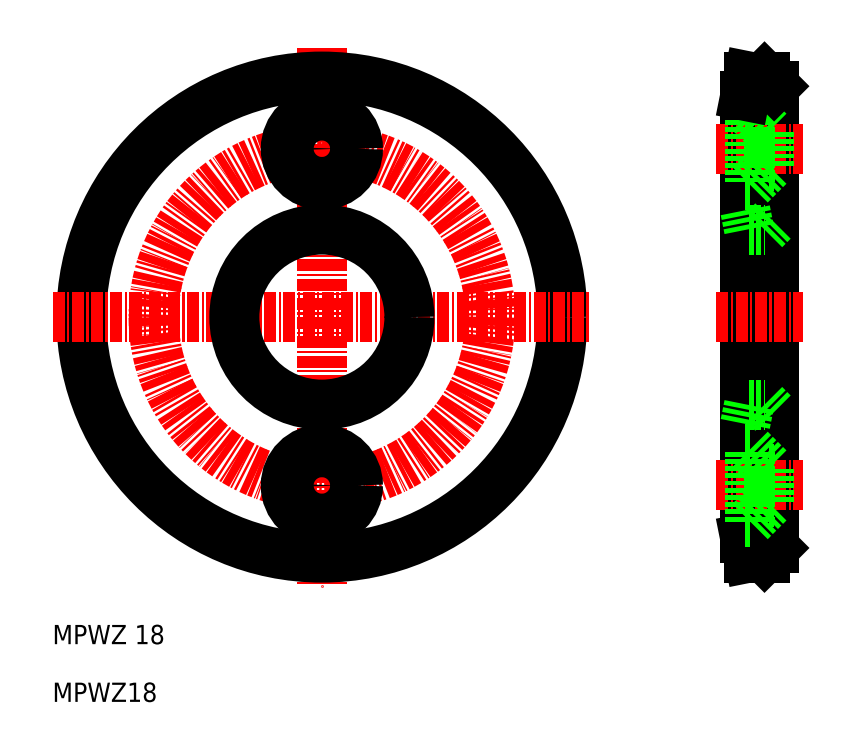
<metadata>
{"format":"dxf","ext":"dxf","renderer":"ezdxf+matplotlib","layout":"modelspace","background":"white","min_lineweight":24,"dpi":150}
</metadata>
<code>
0
SECTION
2
ENTITIES
0
LINE
8
0
10
84.01
20
25
30
0
11
85.01
21
26
31
0
0
LINE
8
0
10
82.01
20
27
30
0
11
82.41
21
25
31
0
0
LINE
8
CENTER
10
38
20
78
30
0
11
38
21
22
31
0
0
CIRCLE
8
0
10
38
20
50
30
0
40
25
0
LINE
8
0
10
82.41
20
75
30
0
11
82.41
21
25
31
0
0
LINE
8
0
10
84.01
20
75
30
0
11
84.01
21
25
31
0
0
TEXT
8
0
10
10
20
16
30
0
40
2
1
MPWZ 18
0
TEXT
8
0
10
10
20
10
30
0
40
2
1
MPWZ18
0
LINE
8
0
10
82.41
20
25
30
0
11
84.01
21
25
31
0
0
LINE
8
CENTER
10
10
20
50
30
0
11
66
21
50
31
0
0
CIRCLE
8
CENTER
10
38
20
50
30
0
40
17.5
0
CIRCLE
8
0
10
38
20
50
30
0
40
9.1
0
CIRCLE
8
0
10
38
20
32.5
30
0
40
3.75
0
CIRCLE
8
0
10
38
20
32.5
30
0
40
1.75
0
CIRCLE
8
0
10
38
20
67.5
30
0
40
3.75
0
CIRCLE
8
0
10
38
20
67.5
30
0
40
1.75
0
LINE
8
0
10
82.41
20
59.1
30
0
11
82.41
21
40.9
31
0
0
LINE
8
0
10
84.01
20
59.1
30
0
11
84.01
21
40.9
31
0
0
LINE
8
0
10
85.01
20
74
30
0
11
85.01
21
26
31
0
0
LINE
8
0
10
82.01
20
27
30
0
11
82.01
21
73
31
0
0
LINE
8
CENTER
10
79.01
20
50
30
0
11
88.01
21
50
31
0
0
LINE
8
CENTER
10
79.01
20
32.5
30
0
11
88.01
21
32.5
31
0
0
LINE
8
0
10
82.51
20
28.75
30
0
11
82.51
21
36.25
31
0
0
LINE
8
0
10
84.51
20
30.75
30
0
11
84.51
21
34.25
31
0
0
LINE
8
0
10
82.51
20
28.75
30
0
11
84.51
21
30.75
31
0
0
LINE
8
0
10
82.51
20
28.75
30
0
11
82.01
21
28.75
31
0
0
LINE
8
0
10
84.51
20
30.75
30
0
11
85.01
21
30.75
31
0
0
LINE
8
0
10
82.51
20
36.25
30
0
11
84.51
21
34.25
31
0
0
LINE
8
0
10
82.51
20
36.25
30
0
11
82.01
21
36.25
31
0
0
LINE
8
0
10
84.51
20
34.25
30
0
11
85.01
21
34.25
31
0
0
LINE
8
0
10
82.41
20
40.9
30
0
11
84.01
21
40.9
31
0
0
LINE
8
0
10
82.01
20
38.9
30
0
11
82.41
21
40.9
31
0
0
LINE
8
0
10
84.01
20
40.9
30
0
11
85.01
21
39.9
31
0
0
LINE
8
CENTER
10
79.01
20
67.5
30
0
11
88.01
21
67.5
31
0
0
LINE
8
0
10
84.51
20
69.25
30
0
11
84.51
21
65.75
31
0
0
LINE
8
0
10
82.51
20
71.25
30
0
11
82.51
21
63.75
31
0
0
LINE
8
0
10
82.41
20
59.1
30
0
11
84.01
21
59.1
31
0
0
LINE
8
0
10
82.01
20
61.1
30
0
11
82.41
21
59.1
31
0
0
LINE
8
0
10
84.01
20
59.1
30
0
11
85.01
21
60.1
31
0
0
LINE
8
0
10
82.51
20
63.75
30
0
11
84.51
21
65.75
31
0
0
LINE
8
0
10
82.51
20
63.75
30
0
11
82.01
21
63.75
31
0
0
LINE
8
0
10
84.51
20
65.75
30
0
11
85.01
21
65.75
31
0
0
LINE
8
0
10
82.51
20
71.25
30
0
11
84.51
21
69.25
31
0
0
LINE
8
0
10
84.51
20
69.25
30
0
11
85.01
21
69.25
31
0
0
LINE
8
0
10
82.41
20
75
30
0
11
84.01
21
75
31
0
0
LINE
8
0
10
82.51
20
71.25
30
0
11
82.01
21
71.25
31
0
0
LINE
8
0
10
82.01
20
73
30
0
11
82.41
21
75
31
0
0
LINE
8
0
10
84.01
20
75
30
0
11
85.01
21
74
31
0
0
ENDSEC
0
EOF

</code>
